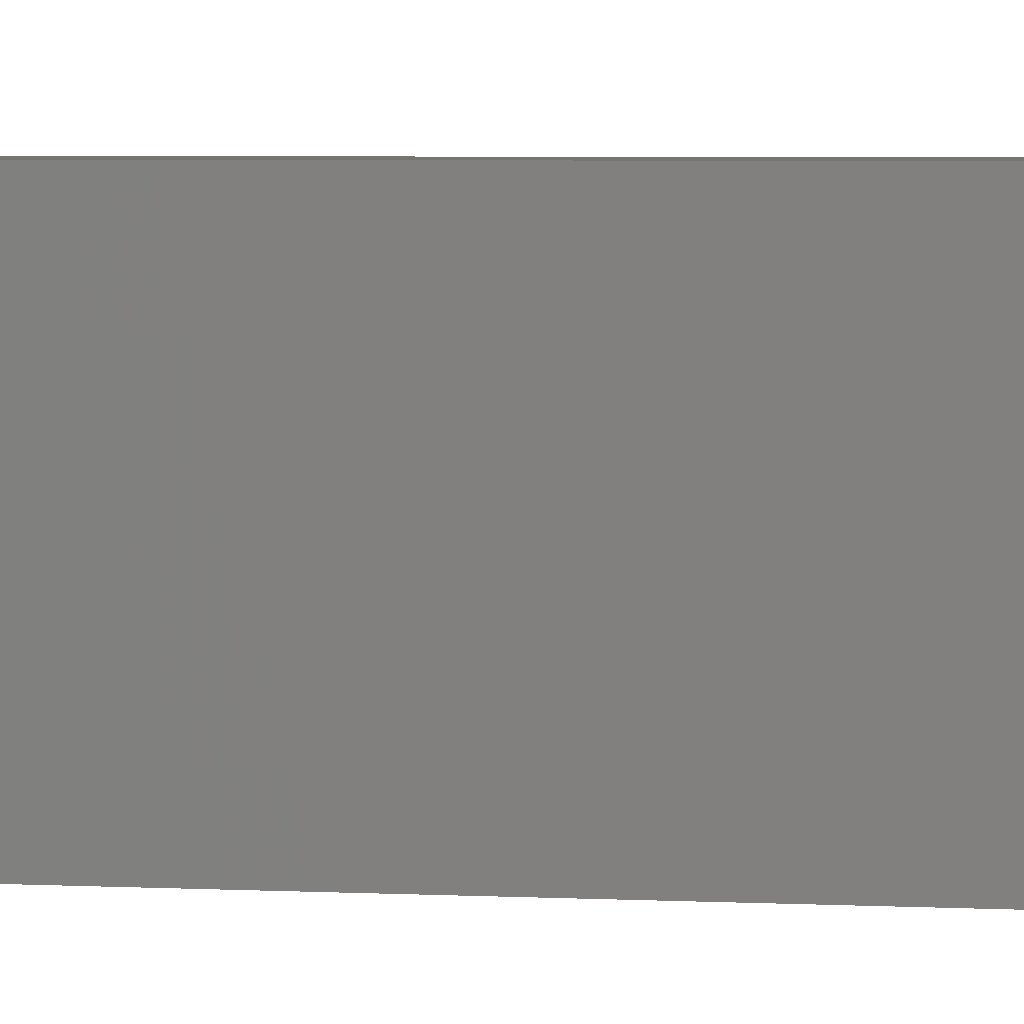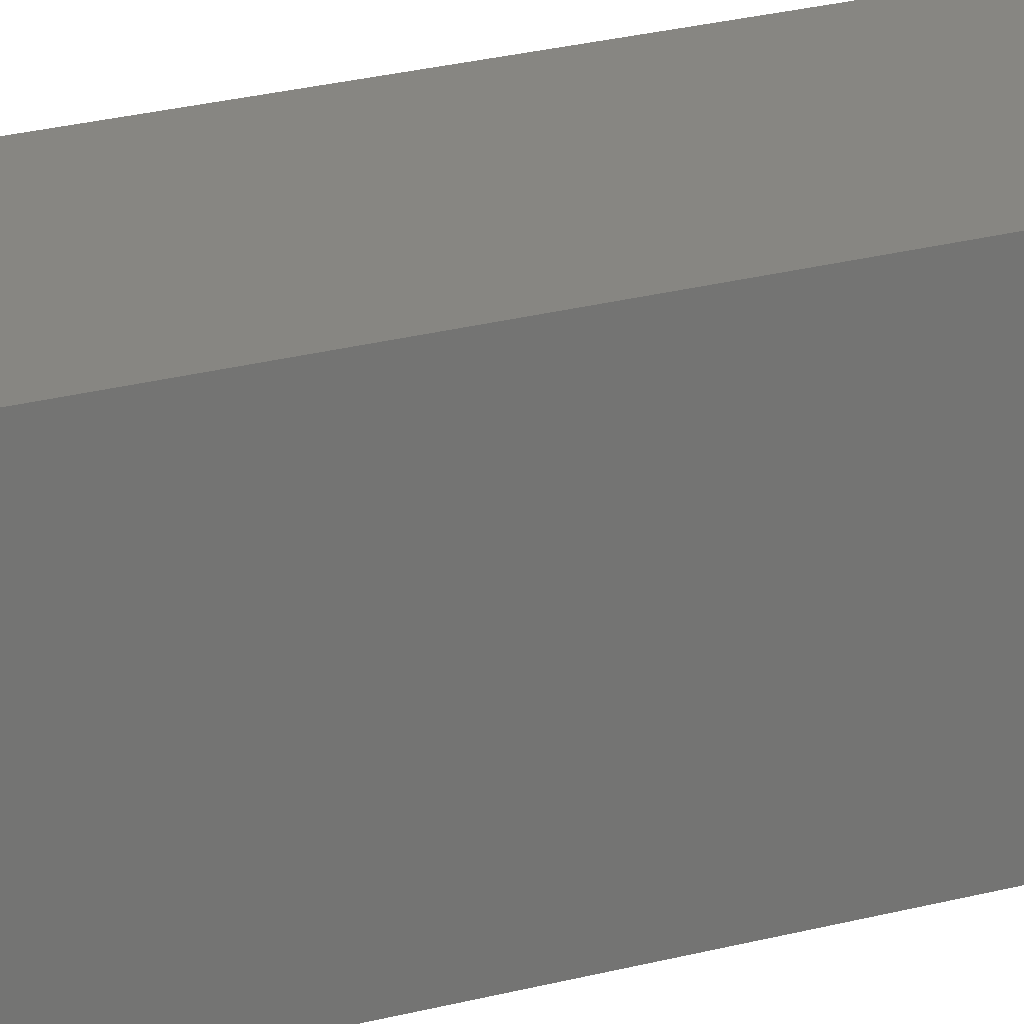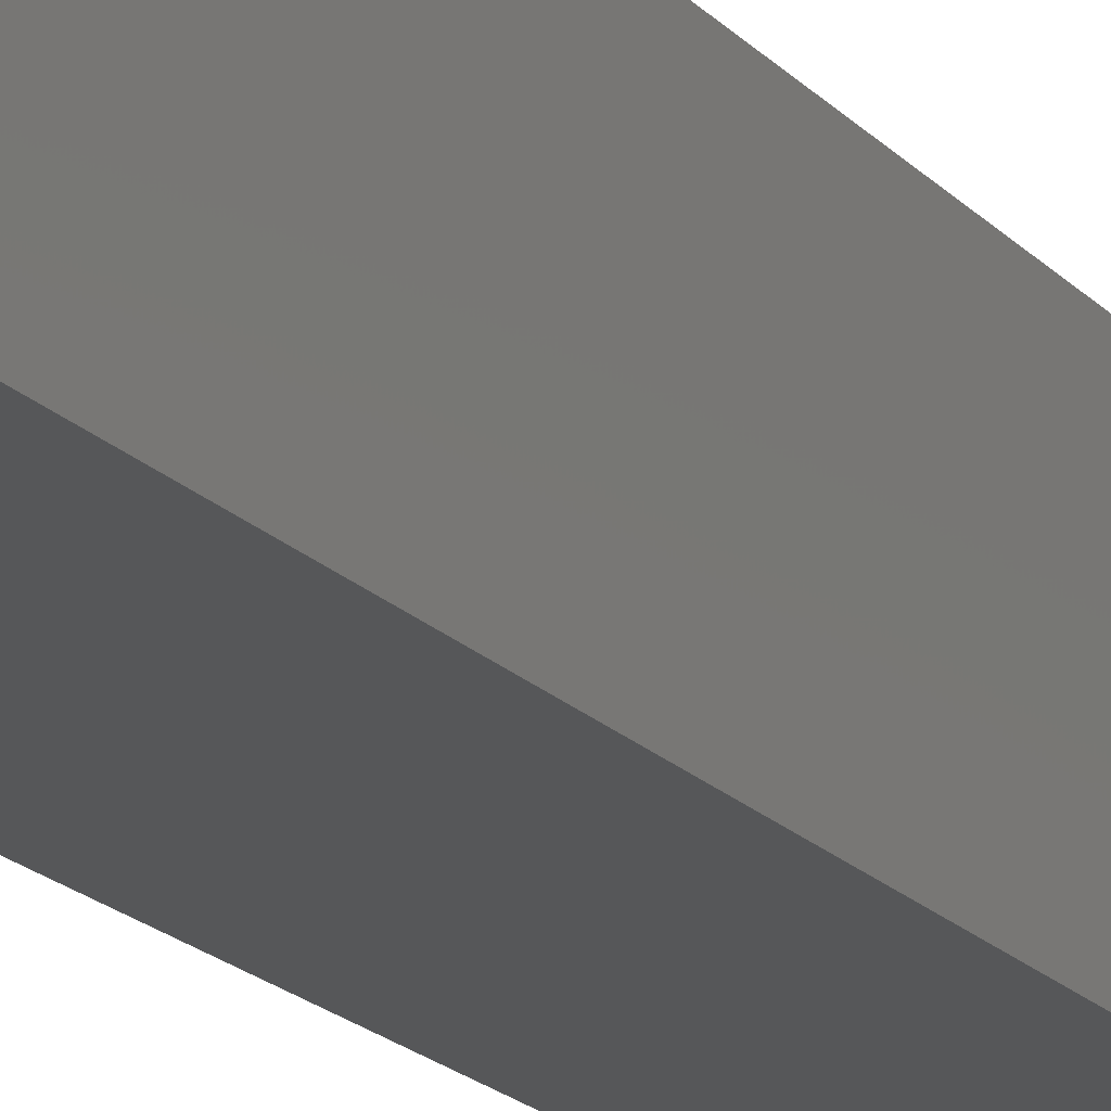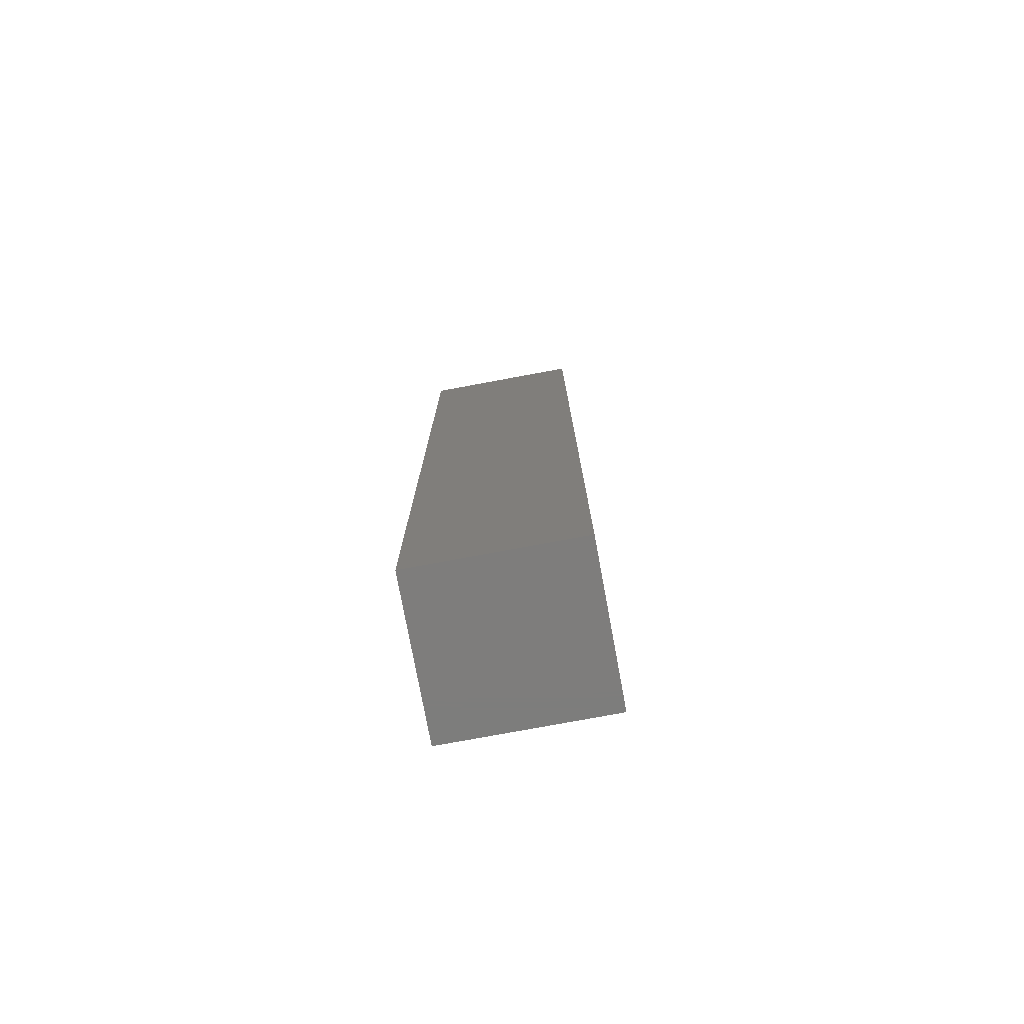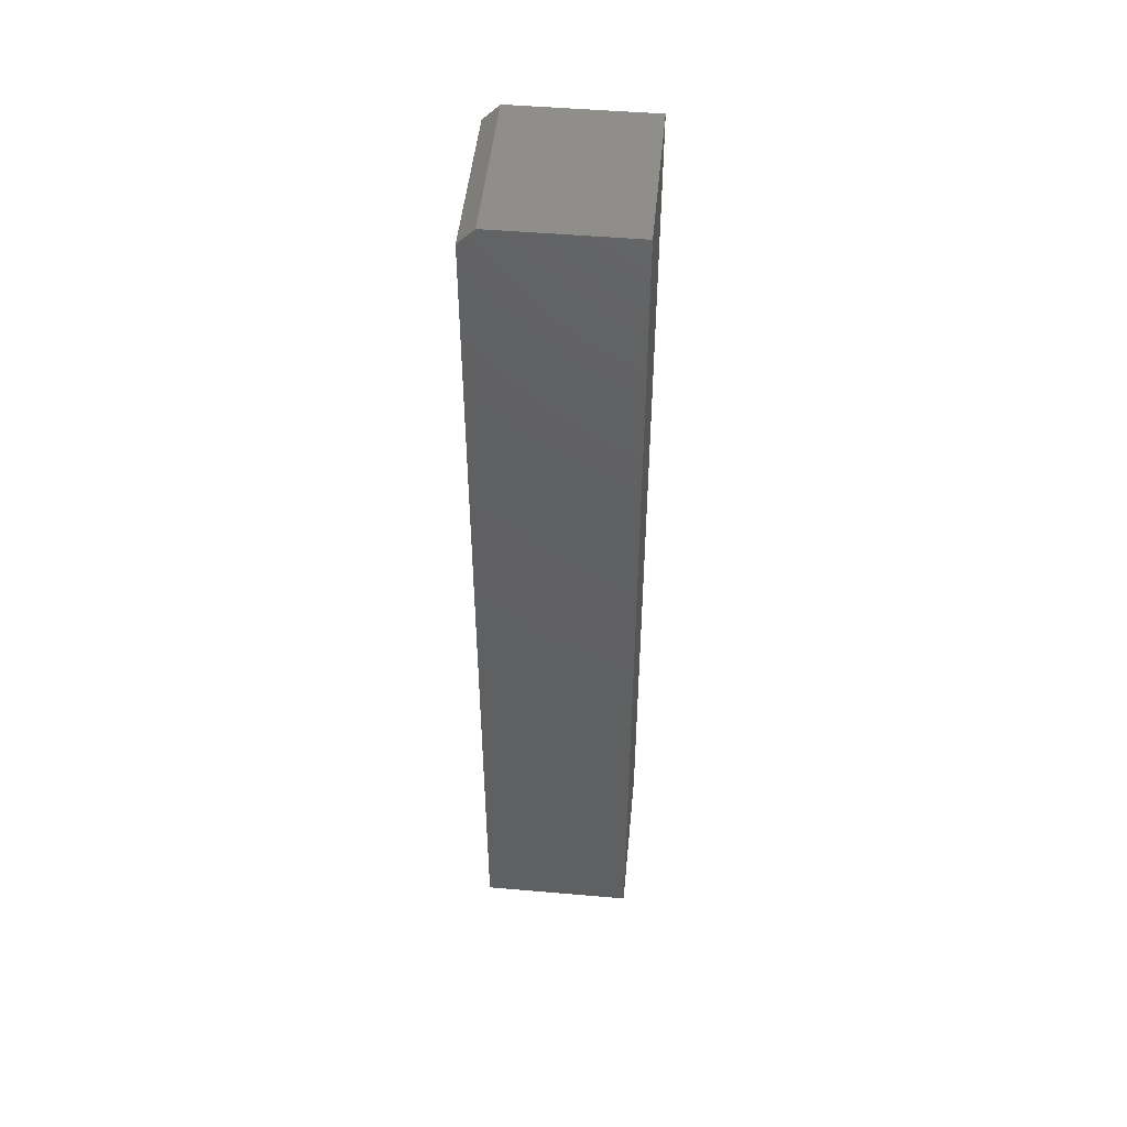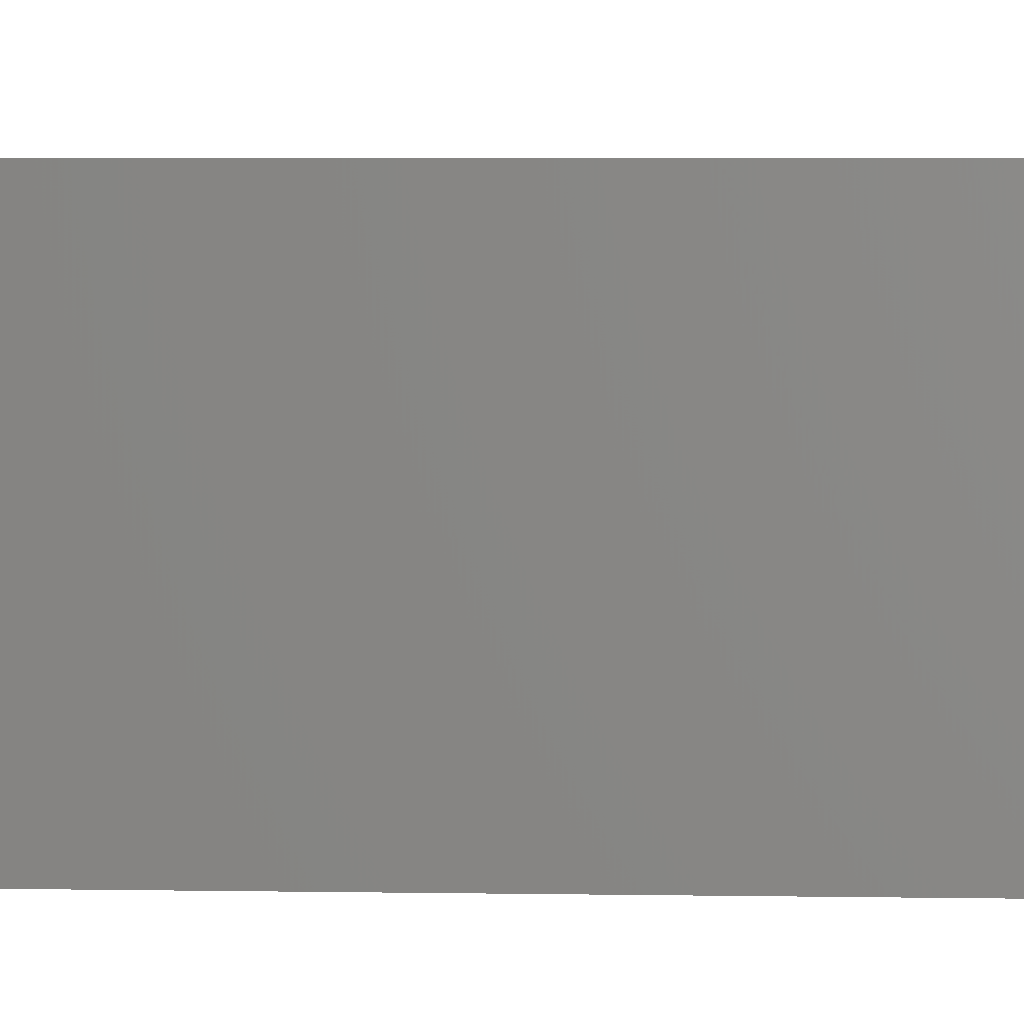
<metadata>
{"format":"stl","ext":"stl","renderer":"f3d","projection":"perspective","resolution":1024,"background":"white","views":[{"elev":2.8,"azim":-75.3,"up":"+Z"},{"elev":23.1,"azim":65.0,"up":"+Z"},{"elev":-17.0,"azim":26.0,"up":"+Z"},{"elev":-77.1,"azim":-79.5,"up":"+Y"},{"elev":48.5,"azim":5.5,"up":"+Y"},{"elev":2.4,"azim":-83.8,"up":"+Z"}]}
</metadata>
<code>
# stl→obj: 10 verts, 16 faces
v 0.4426 -0.2374 0.07812
v 0.5158 -0.2374 0.07812
v 0.4426 0.2086 0.07812
v 0.5158 0.2164 0.07812
v 0.4504 0.2164 0.07812
v 0.4504 0.2164 0
v 0.5158 0.2164 0
v 0.4426 0.2086 0
v 0.5158 -0.2374 0
v 0.4426 -0.2374 0
f 1 2 3
f 3 2 4
f 3 4 5
f 6 7 8
f 8 7 9
f 8 9 10
f 3 8 1
f 1 8 10
f 7 6 4
f 4 6 5
f 6 8 5
f 5 8 3
f 2 9 4
f 4 9 7
f 10 9 1
f 1 9 2

</code>
